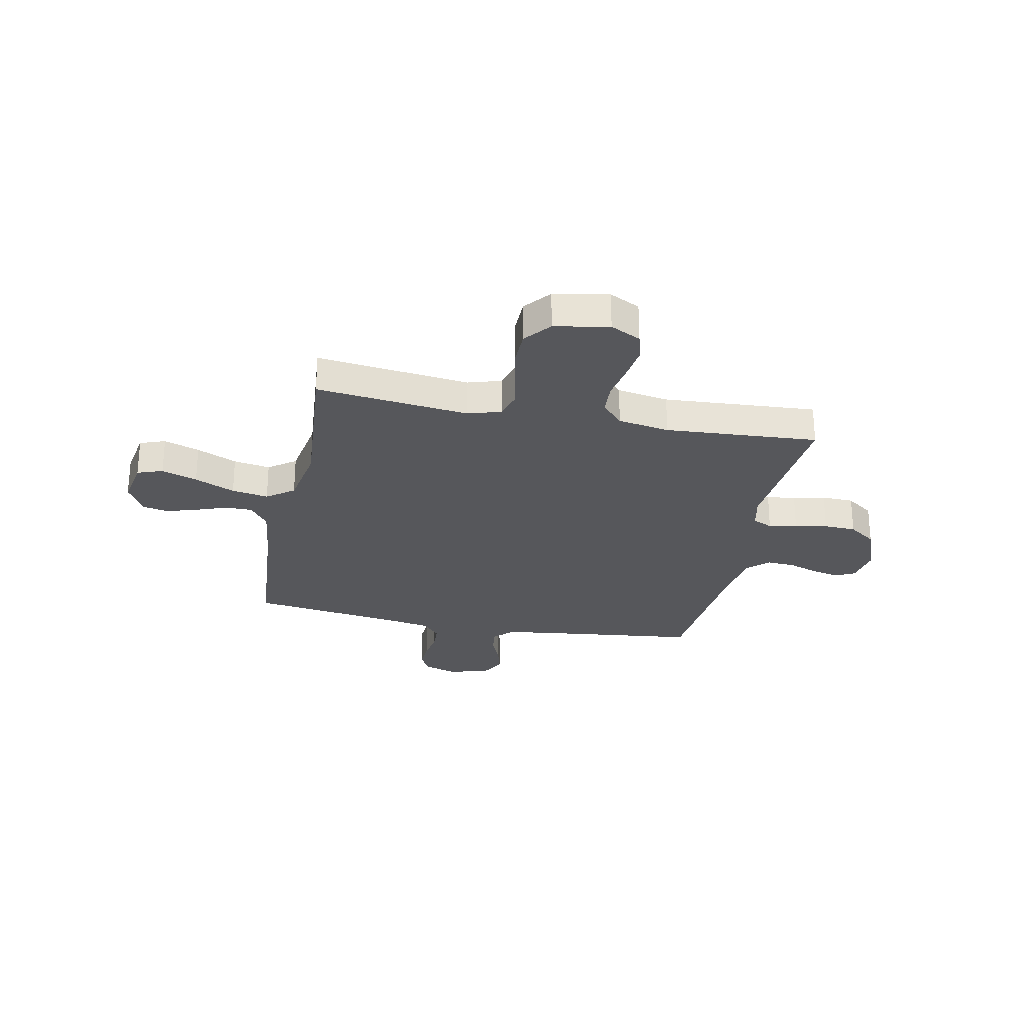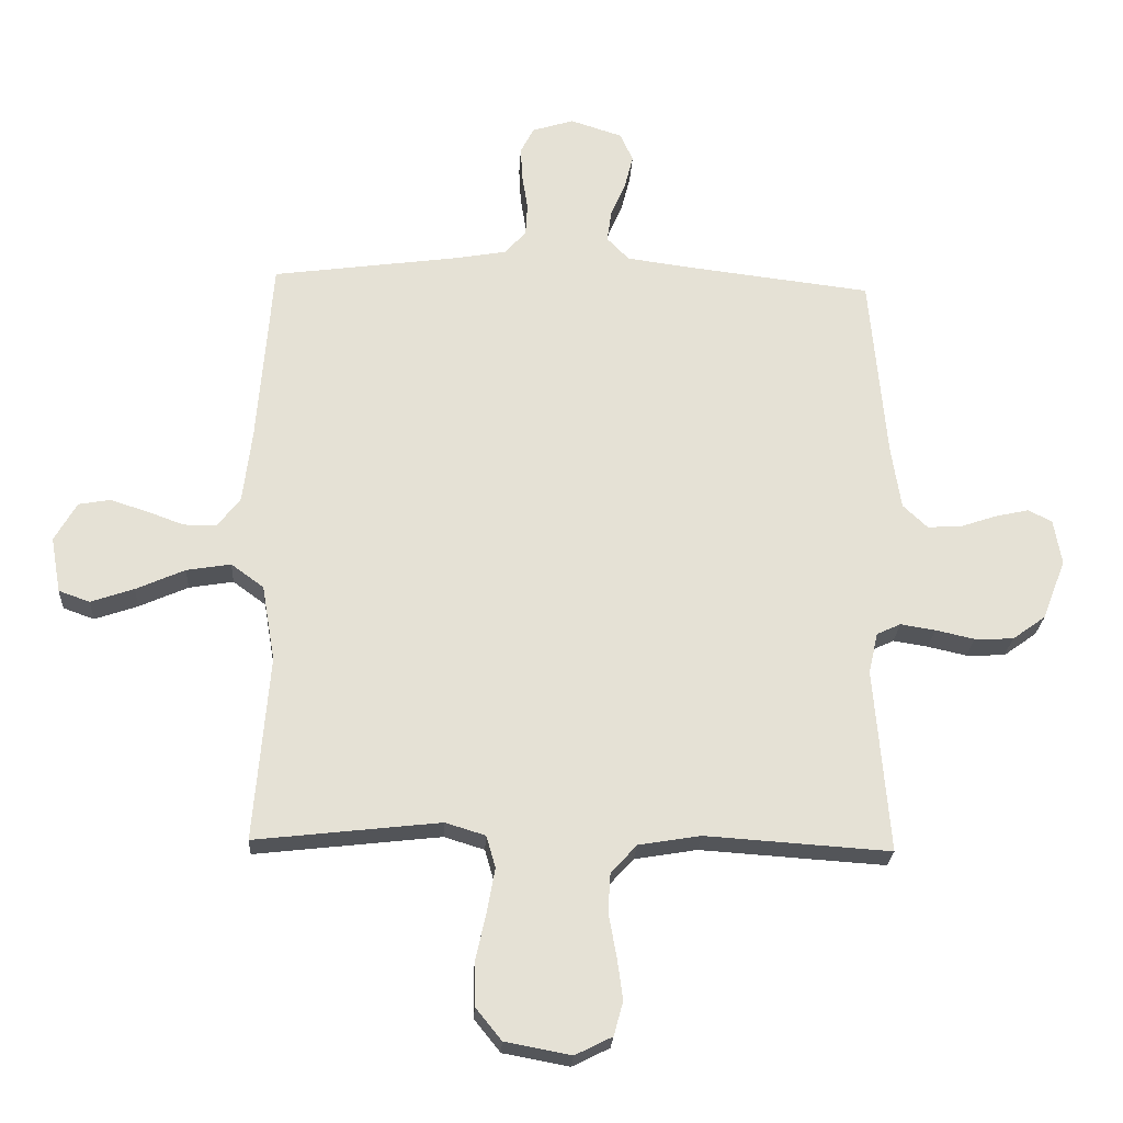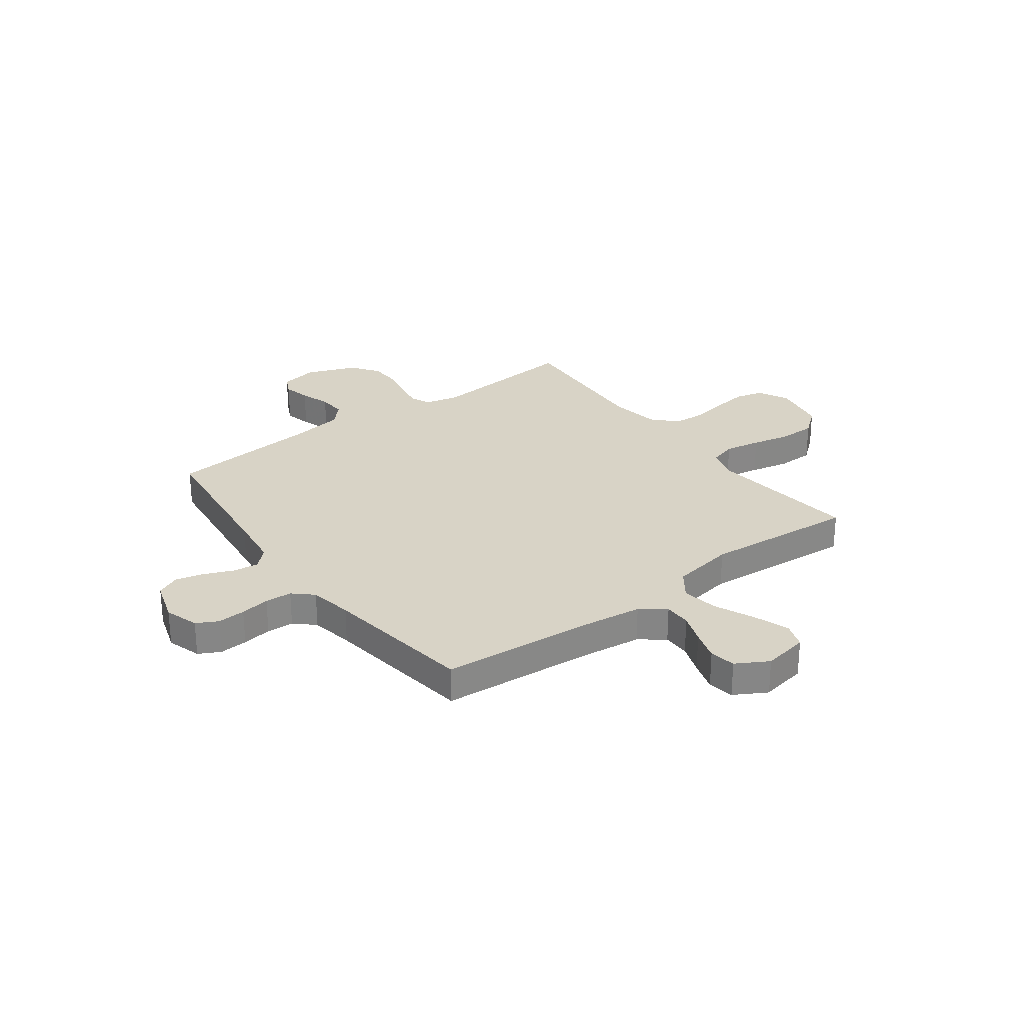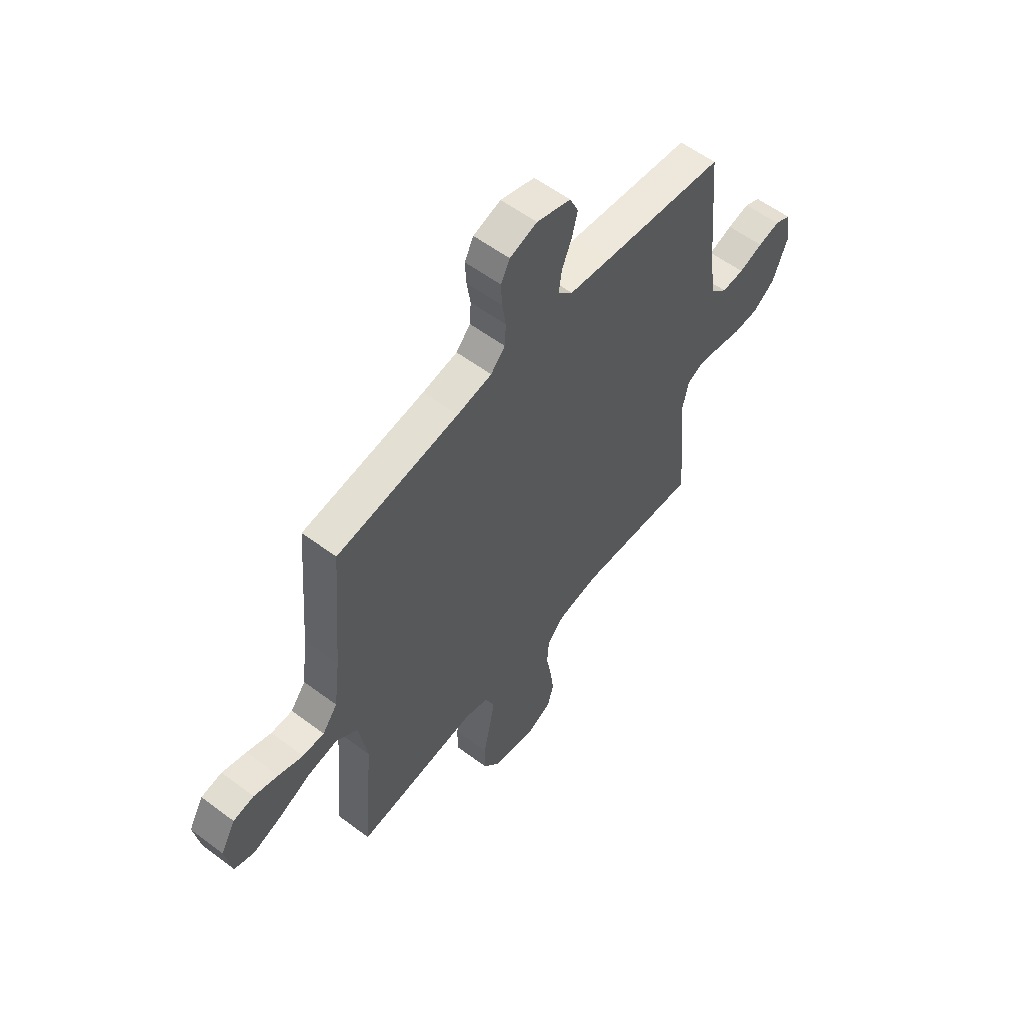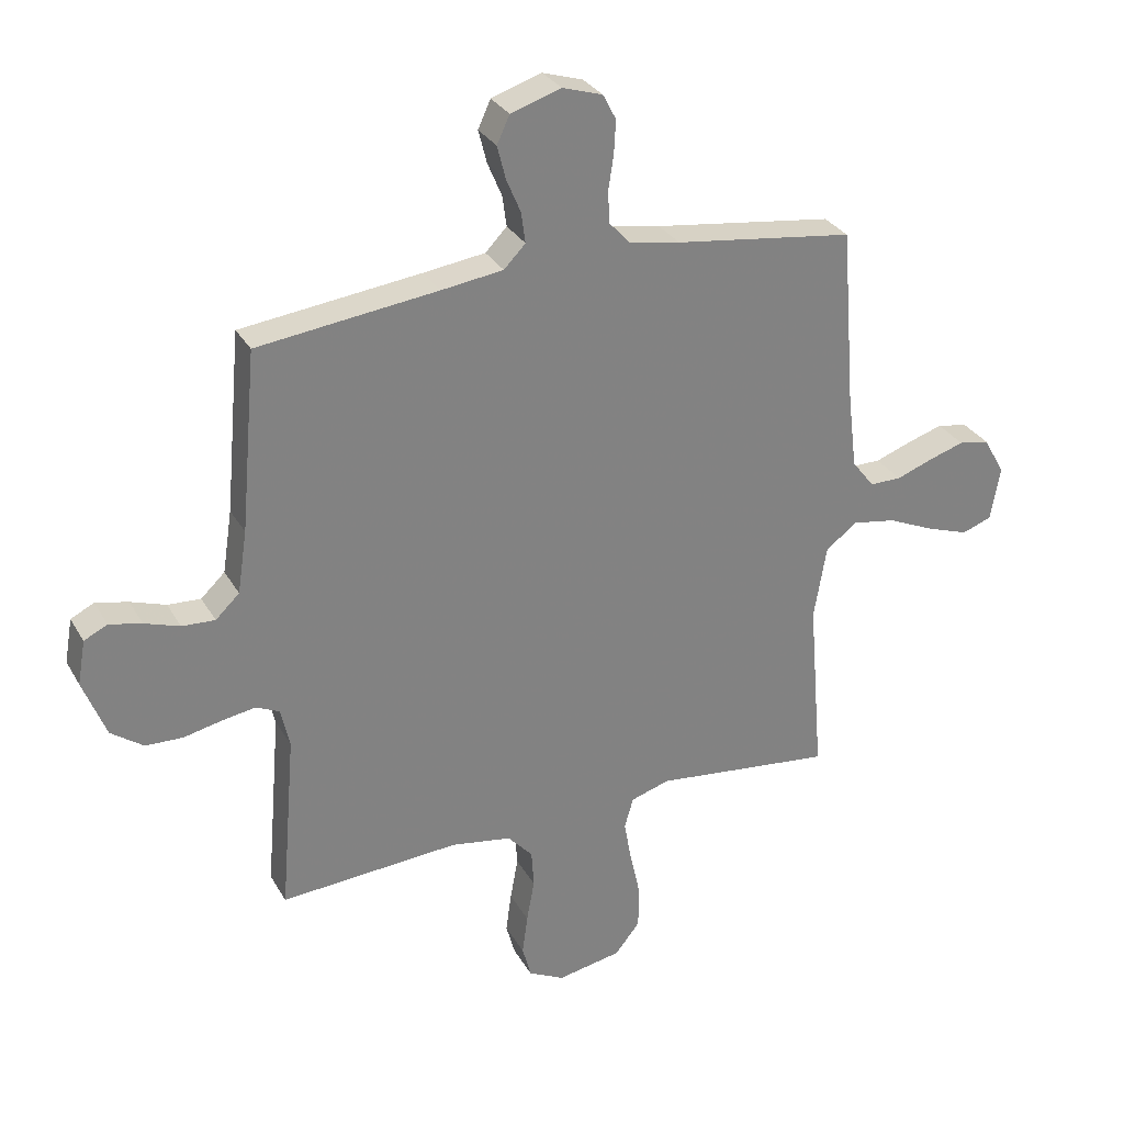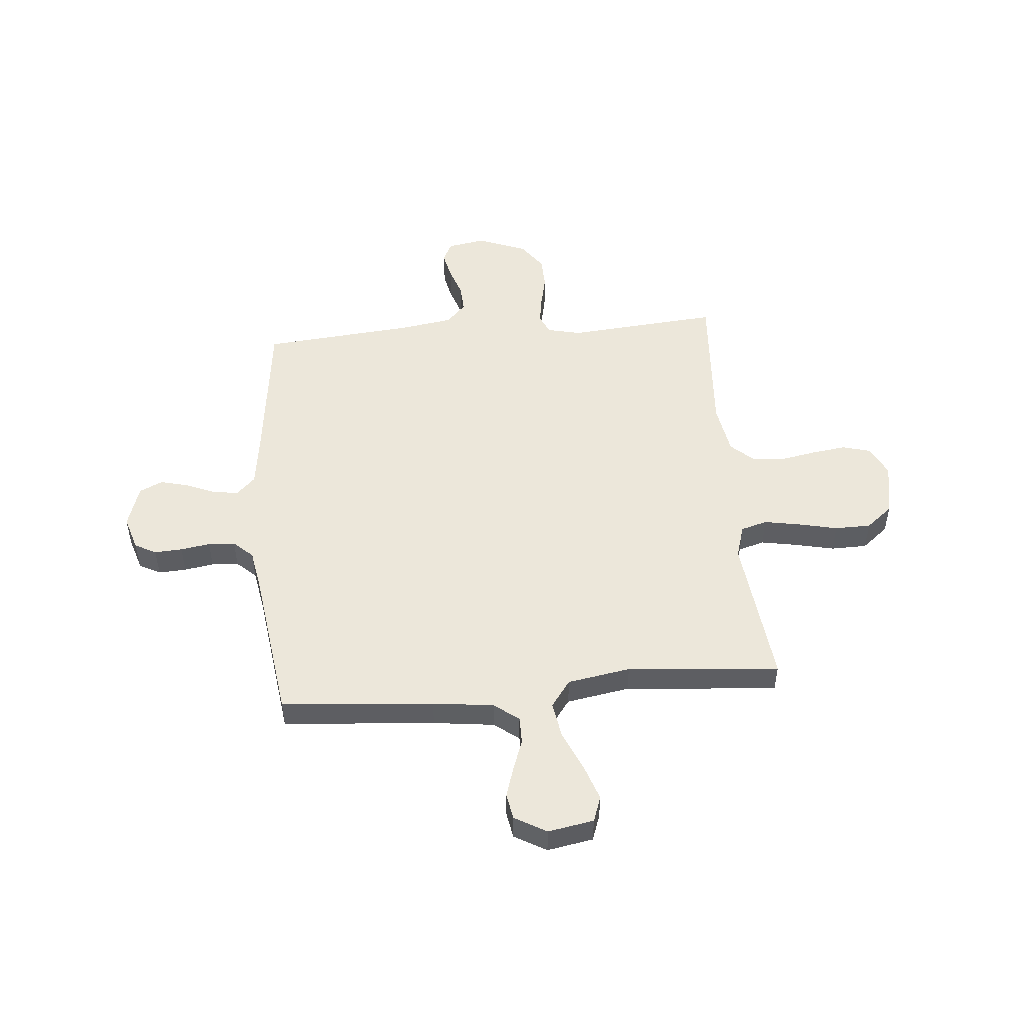
<metadata>
{"format":"obj","ext":"obj","renderer":"f3d","projection":"perspective","resolution":1024,"background":"white","views":[{"elev":-27.1,"azim":168.5,"up":"+Y"},{"elev":-24.2,"azim":176.8,"up":"+Z"},{"elev":28.2,"azim":53.3,"up":"+Y"},{"elev":57.4,"azim":127.9,"up":"+Z"},{"elev":30.0,"azim":-24.8,"up":"+Z"},{"elev":50.6,"azim":85.0,"up":"+Y"}]}
</metadata>
<code>
v 0.5 0.07 -0.5
v 0.2 0.07 -0.466
v 0.135 0.07 -0.486
v 0.12 0.07 -0.538
v 0.133 0.07 -0.609
v 0.15 0.07 -0.686
v 0.149 0.07 -0.757
v 0.107 0.07 -0.809
v 0 0.07 -0.829
v -0.06 0.07 -0.799
v -0.075 0.07 -0.744
v -0.066 0.07 -0.677
v -0.053 0.07 -0.606
v -0.057 0.07 -0.543
v -0.099 0.07 -0.497
v -0.2 0.07 -0.48
v -0.5 0.07 -0.5
v -0.475 0.07 -0.2
v -0.49 0.07 -0.134
v -0.529 0.07 -0.116
v -0.585 0.07 -0.125
v -0.648 0.07 -0.139
v -0.711 0.07 -0.137
v -0.765 0.07 -0.098
v -0.803 0.07 0
v -0.79 0.07 0.074
v -0.751 0.07 0.093
v -0.697 0.07 0.081
v -0.638 0.07 0.061
v -0.583 0.07 0.058
v -0.543 0.07 0.096
v -0.527 0.07 0.2
v -0.5 0.07 0.5
v -0.2 0.07 0.536
v -0.096 0.07 0.55
v -0.06 0.07 0.587
v -0.067 0.07 0.638
v -0.091 0.07 0.695
v -0.105 0.07 0.75
v -0.084 0.07 0.796
v 0 0.07 0.823
v 0.067 0.07 0.802
v 0.089 0.07 0.76
v 0.086 0.07 0.705
v 0.077 0.07 0.647
v 0.08 0.07 0.594
v 0.115 0.07 0.556
v 0.2 0.07 0.541
v 0.5 0.07 0.5
v 0.524 0.07 0.2
v 0.539 0.07 0.079
v 0.576 0.07 0.031
v 0.629 0.07 0.031
v 0.689 0.07 0.053
v 0.749 0.07 0.072
v 0.8 0.07 0.063
v 0.836 0.07 0
v 0.82 0.07 -0.09
v 0.77 0.07 -0.108
v 0.7 0.07 -0.084
v 0.621 0.07 -0.049
v 0.549 0.07 -0.037
v 0.496 0.07 -0.076
v 0.475 0.07 -0.2
v 0.5 0 -0.5
v 0.2 0 -0.466
v 0.135 0 -0.486
v 0.12 0 -0.538
v 0.133 0 -0.609
v 0.15 0 -0.686
v 0.149 0 -0.757
v 0.107 0 -0.809
v 0 0 -0.829
v -0.06 0 -0.799
v -0.075 0 -0.744
v -0.066 0 -0.677
v -0.053 0 -0.606
v -0.057 0 -0.543
v -0.099 0 -0.497
v -0.2 0 -0.48
v -0.5 0 -0.5
v -0.475 0 -0.2
v -0.49 0 -0.134
v -0.529 0 -0.116
v -0.585 0 -0.125
v -0.648 0 -0.139
v -0.711 0 -0.137
v -0.765 0 -0.098
v -0.803 0 0
v -0.79 0 0.074
v -0.751 0 0.093
v -0.697 0 0.081
v -0.638 0 0.061
v -0.583 0 0.058
v -0.543 0 0.096
v -0.527 0 0.2
v -0.5 0 0.5
v -0.2 0 0.536
v -0.096 0 0.55
v -0.06 0 0.587
v -0.067 0 0.638
v -0.091 0 0.695
v -0.105 0 0.75
v -0.084 0 0.796
v 0 0 0.823
v 0.067 0 0.802
v 0.089 0 0.76
v 0.086 0 0.705
v 0.077 0 0.647
v 0.08 0 0.594
v 0.115 0 0.556
v 0.2 0 0.541
v 0.5 0 0.5
v 0.524 0 0.2
v 0.539 0 0.079
v 0.576 0 0.031
v 0.629 0 0.031
v 0.689 0 0.053
v 0.749 0 0.072
v 0.8 0 0.063
v 0.836 0 0
v 0.82 0 -0.09
v 0.77 0 -0.108
v 0.7 0 -0.084
v 0.621 0 -0.049
v 0.549 0 -0.037
v 0.496 0 -0.076
v 0.475 0 -0.2
f 58 59 60 61
f 56 57 58 61
f 56 61 62
f 53 54 55 56
f 53 56 62
f 52 53 62 63
f 48 49 50
f 47 48 50 51
f 46 47 51 52
f 42 43 44 45
f 42 45 46
f 41 42 46
f 40 41 46
f 37 38 39 40
f 36 37 40 46
f 35 36 46 52
f 32 33 34
f 31 32 34 35
f 26 27 28 29
f 24 25 26 29
f 24 29 30
f 21 22 23 24
f 20 21 24 30
f 19 20 30 31
f 16 17 18
f 15 16 18 19
f 10 11 12 13
f 8 9 10 13
f 8 13 14
f 5 6 7 8
f 4 5 8 14
f 3 4 14 15
f 64 1 2
f 63 64 2 3
f 31 35 52 63
f 19 31 63
f 3 15 19 63
f 125 124 123 122
f 125 122 121 120
f 126 125 120
f 120 119 118 117
f 126 120 117
f 127 126 117 116
f 114 113 112
f 115 114 112 111
f 116 115 111 110
f 109 108 107 106
f 110 109 106
f 110 106 105
f 110 105 104
f 104 103 102 101
f 110 104 101 100
f 116 110 100 99
f 98 97 96
f 99 98 96 95
f 93 92 91 90
f 93 90 89 88
f 94 93 88
f 88 87 86 85
f 94 88 85 84
f 95 94 84 83
f 82 81 80
f 83 82 80 79
f 77 76 75 74
f 77 74 73 72
f 78 77 72
f 72 71 70 69
f 78 72 69 68
f 79 78 68 67
f 66 65 128
f 67 66 128 127
f 127 116 99 95
f 127 95 83
f 127 83 79 67
f 1 65 66 2
f 2 66 67 3
f 3 67 68 4
f 4 68 69 5
f 5 69 70 6
f 6 70 71 7
f 7 71 72 8
f 8 72 73 9
f 9 73 74 10
f 10 74 75 11
f 11 75 76 12
f 12 76 77 13
f 13 77 78 14
f 14 78 79 15
f 15 79 80 16
f 16 80 81 17
f 17 81 82 18
f 18 82 83 19
f 19 83 84 20
f 20 84 85 21
f 21 85 86 22
f 22 86 87 23
f 23 87 88 24
f 24 88 89 25
f 25 89 90 26
f 26 90 91 27
f 27 91 92 28
f 28 92 93 29
f 29 93 94 30
f 30 94 95 31
f 31 95 96 32
f 32 96 97 33
f 33 97 98 34
f 34 98 99 35
f 35 99 100 36
f 36 100 101 37
f 37 101 102 38
f 38 102 103 39
f 39 103 104 40
f 40 104 105 41
f 41 105 106 42
f 42 106 107 43
f 43 107 108 44
f 44 108 109 45
f 45 109 110 46
f 46 110 111 47
f 47 111 112 48
f 48 112 113 49
f 49 113 114 50
f 50 114 115 51
f 51 115 116 52
f 52 116 117 53
f 53 117 118 54
f 54 118 119 55
f 55 119 120 56
f 56 120 121 57
f 57 121 122 58
f 58 122 123 59
f 59 123 124 60
f 60 124 125 61
f 61 125 126 62
f 62 126 127 63
f 63 127 128 64
f 64 128 65 1

</code>
